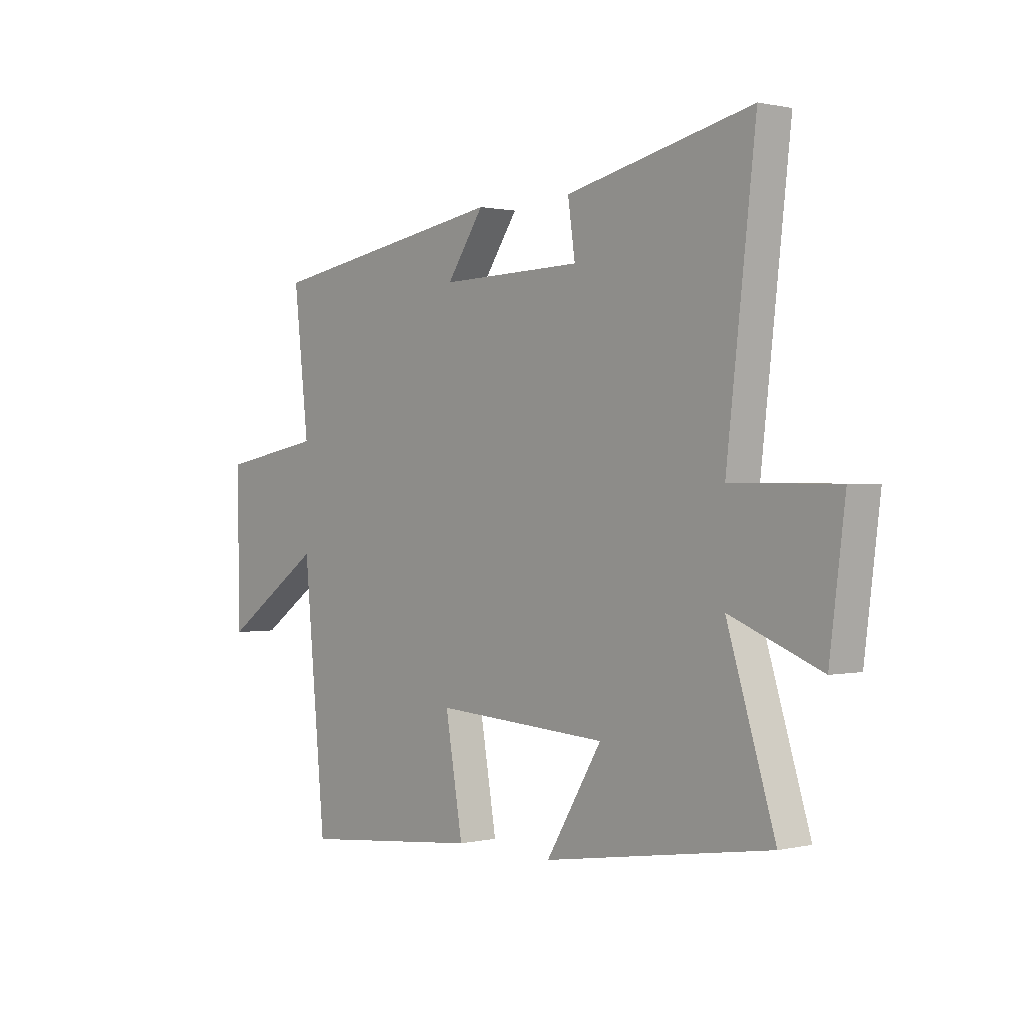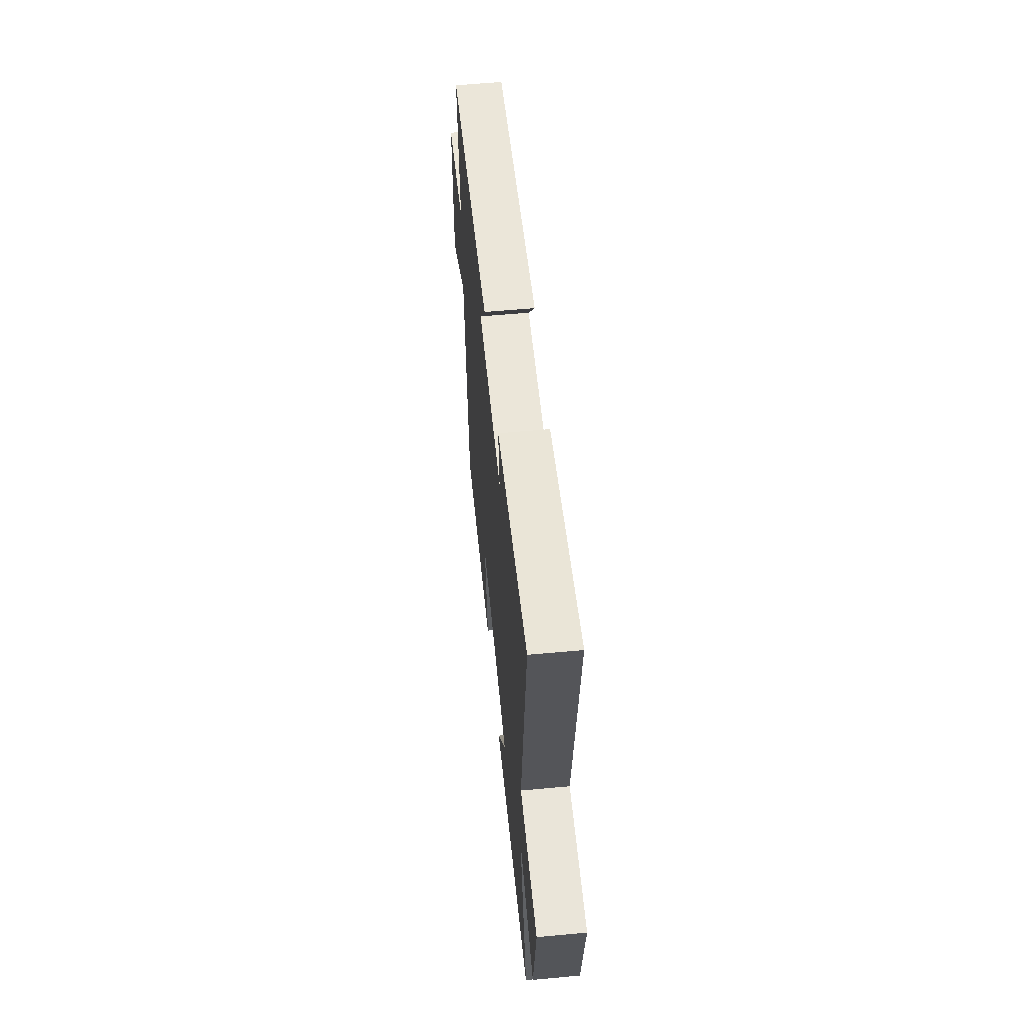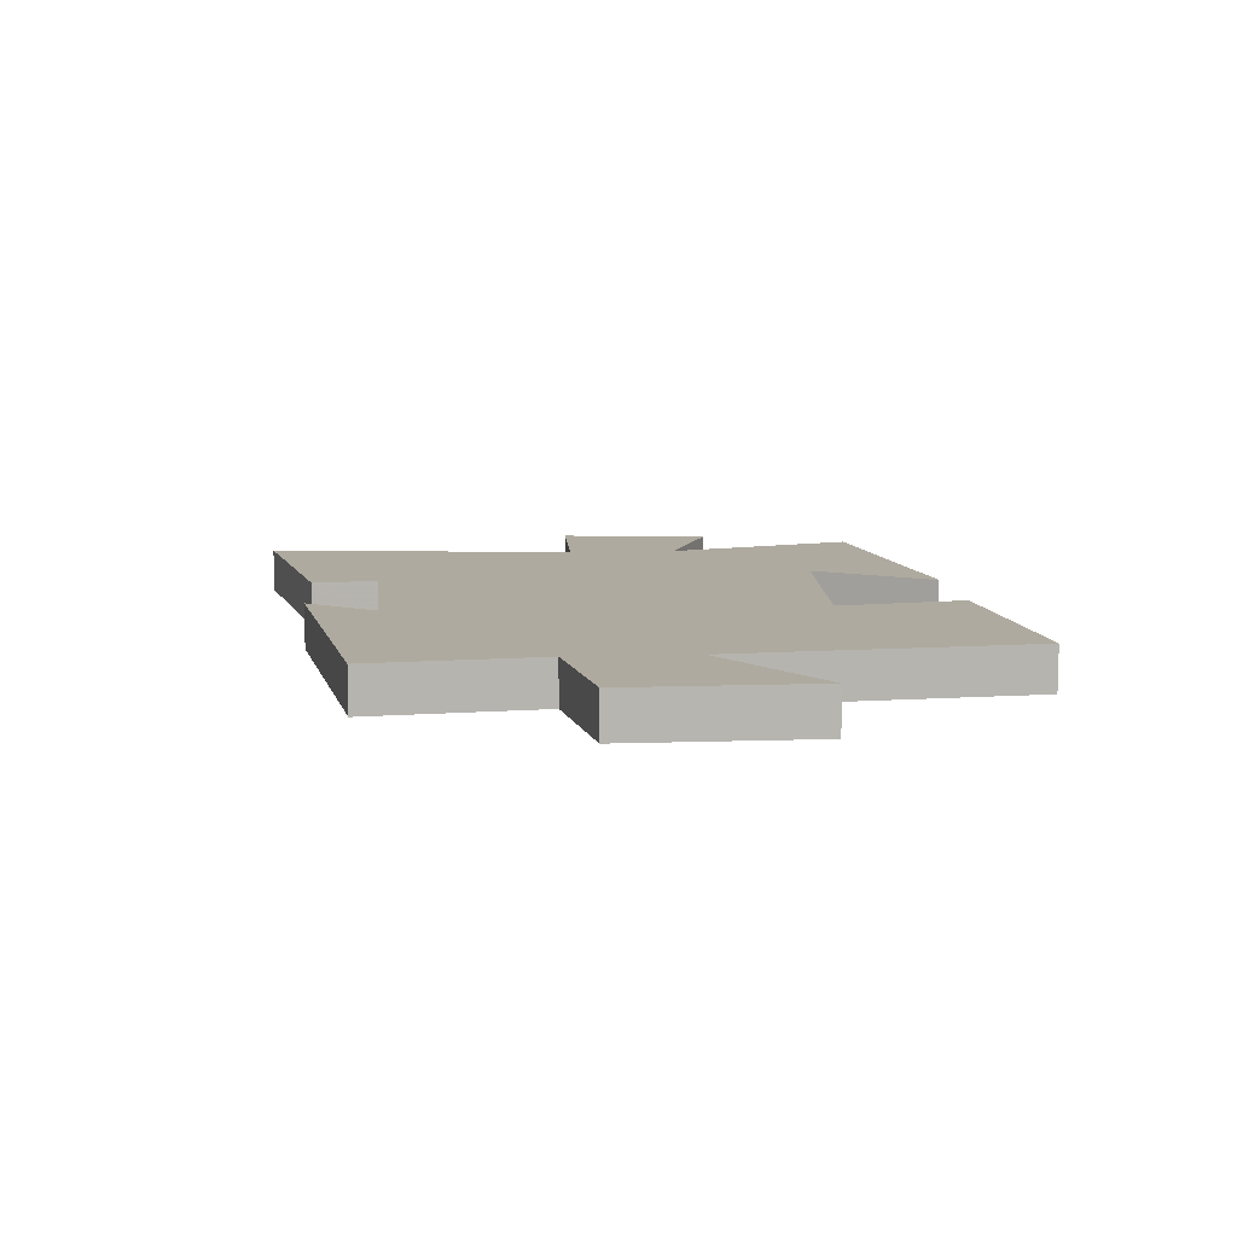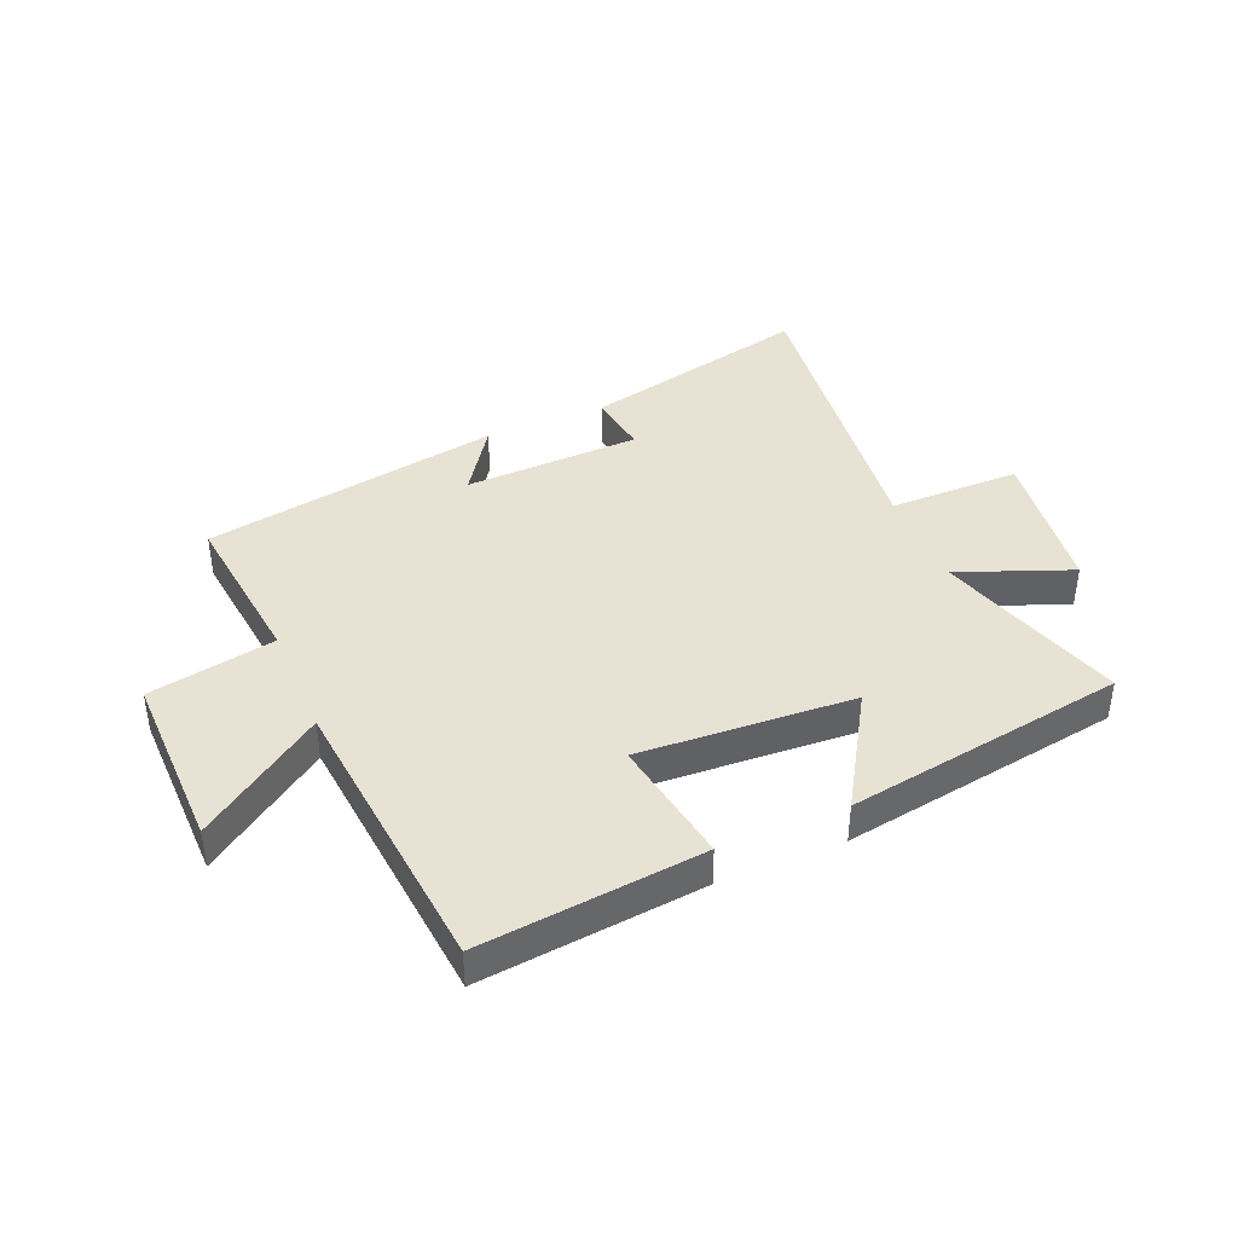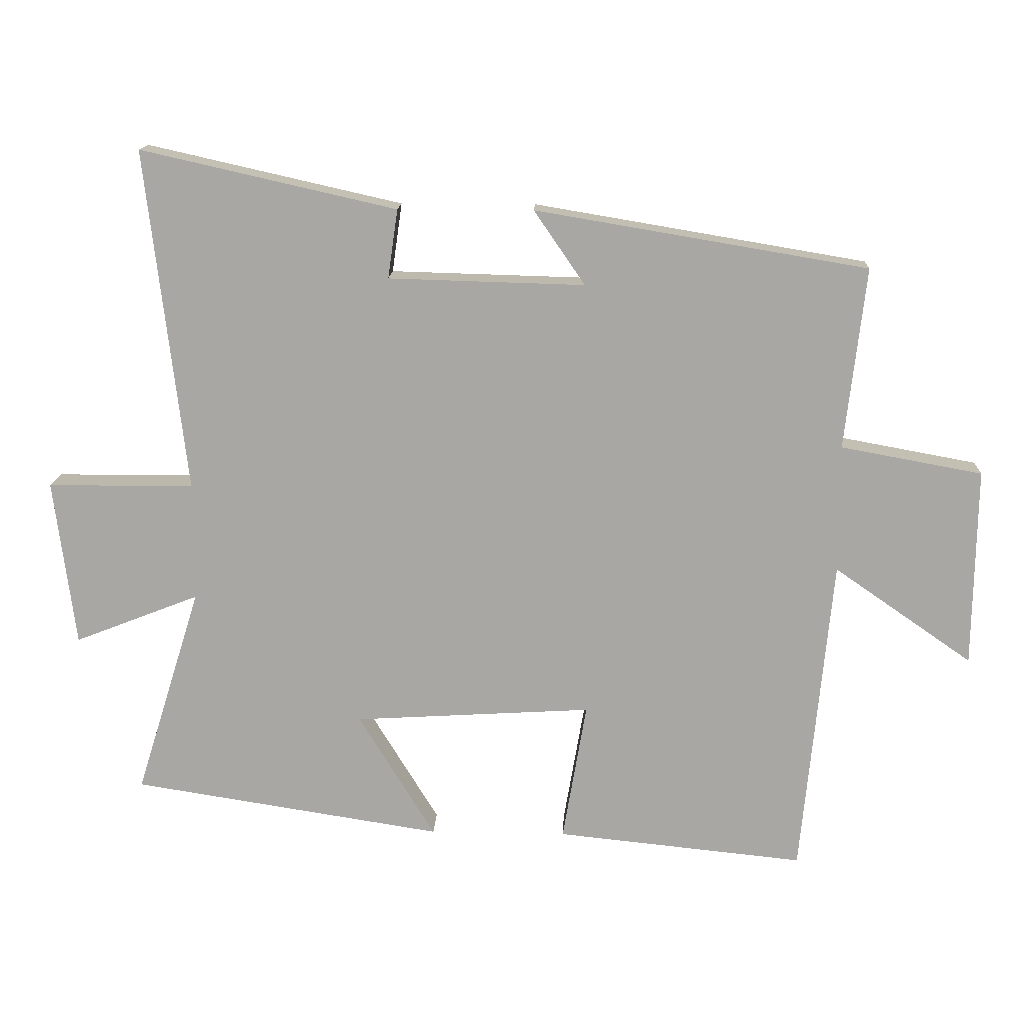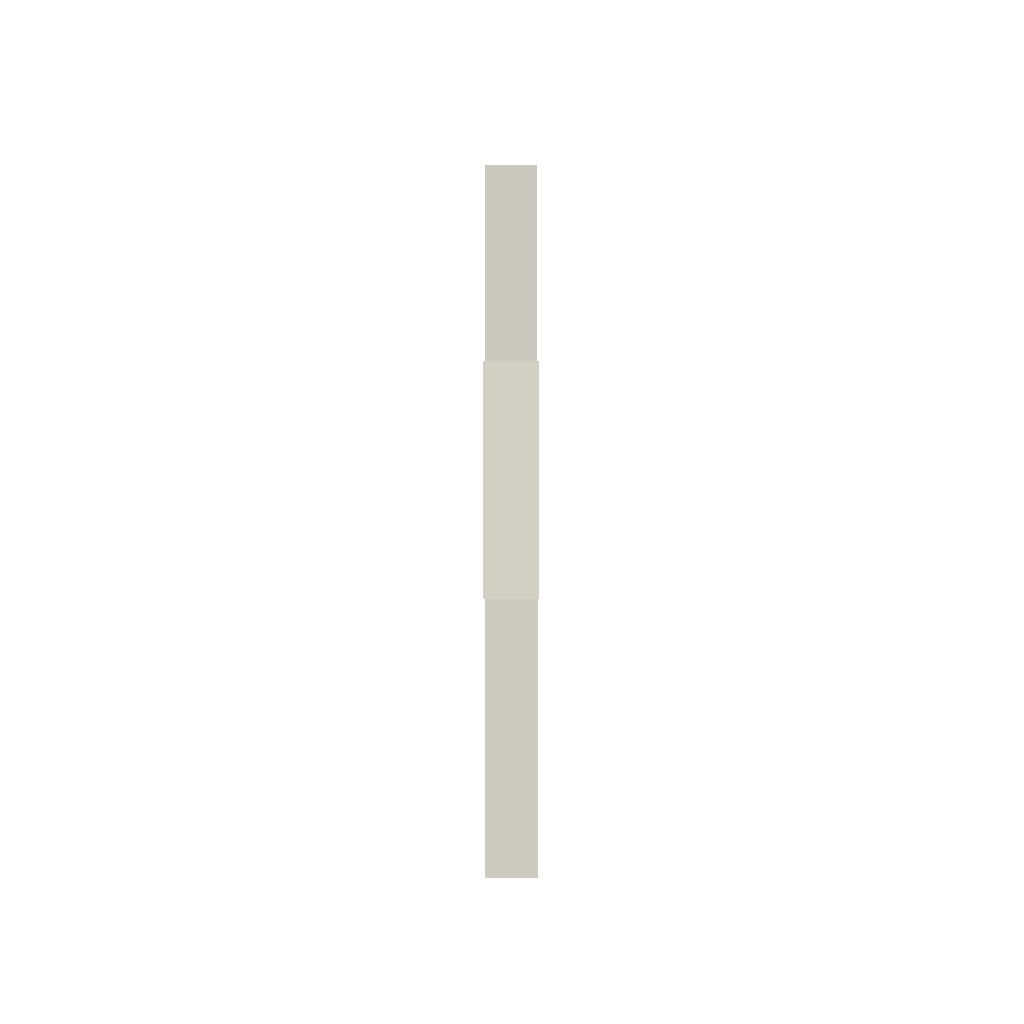
<metadata>
{"format":"obj","ext":"obj","renderer":"f3d","projection":"perspective","resolution":1024,"background":"white","views":[{"elev":0.7,"azim":-130.4,"up":"+Z"},{"elev":58.0,"azim":-95.5,"up":"+Z"},{"elev":9.5,"azim":85.6,"up":"+Y"},{"elev":40.9,"azim":157.0,"up":"+Y"},{"elev":15.0,"azim":2.6,"up":"+Z"},{"elev":-9.0,"azim":90.1,"up":"+Z"}]}
</metadata>
<code>
v -0.56 0.07 0.587
v -0.174 0.07 0.5
v -0.189 0.07 0.396
v 0.107 0.07 0.388
v 0.03 0.07 0.5
v 0.531 0.07 0.416
v 0.5 0.07 0.142
v 0.713 0.07 0.103
v 0.709 0.07 -0.197
v 0.5 0.07 -0.052
v 0.454 0.07 -0.538
v 0.079 0.07 -0.5
v 0.115 0.07 -0.288
v -0.245 0.07 -0.31
v -0.129 0.07 -0.5
v -0.599 0.07 -0.427
v -0.5 0.07 -0.11
v -0.689 0.07 -0.184
v -0.721 0.07 0.068
v -0.5 0.07 0.07
v -0.56 0 0.587
v -0.174 0 0.5
v -0.189 0 0.396
v 0.107 0 0.388
v 0.03 0 0.5
v 0.531 0 0.416
v 0.5 0 0.142
v 0.713 0 0.103
v 0.709 0 -0.197
v 0.5 0 -0.052
v 0.454 0 -0.538
v 0.079 0 -0.5
v 0.115 0 -0.288
v -0.245 0 -0.31
v -0.129 0 -0.5
v -0.599 0 -0.427
v -0.5 0 -0.11
v -0.689 0 -0.184
v -0.721 0 0.068
v -0.5 0 0.07
f 17 18 19 20
f 14 15 16 17
f 13 14 17 20
f 10 11 12 13
f 10 13 20 1
f 7 8 9 10
f 4 5 6 7
f 3 4 7 10
f 1 2 3
f 1 3 10
f 40 39 38 37
f 37 36 35 34
f 40 37 34 33
f 33 32 31 30
f 21 40 33 30
f 30 29 28 27
f 27 26 25 24
f 30 27 24 23
f 23 22 21
f 30 23 21
f 1 21 22 2
f 2 22 23 3
f 3 23 24 4
f 4 24 25 5
f 5 25 26 6
f 6 26 27 7
f 7 27 28 8
f 8 28 29 9
f 9 29 30 10
f 10 30 31 11
f 11 31 32 12
f 12 32 33 13
f 13 33 34 14
f 14 34 35 15
f 15 35 36 16
f 16 36 37 17
f 17 37 38 18
f 18 38 39 19
f 19 39 40 20
f 20 40 21 1

</code>
